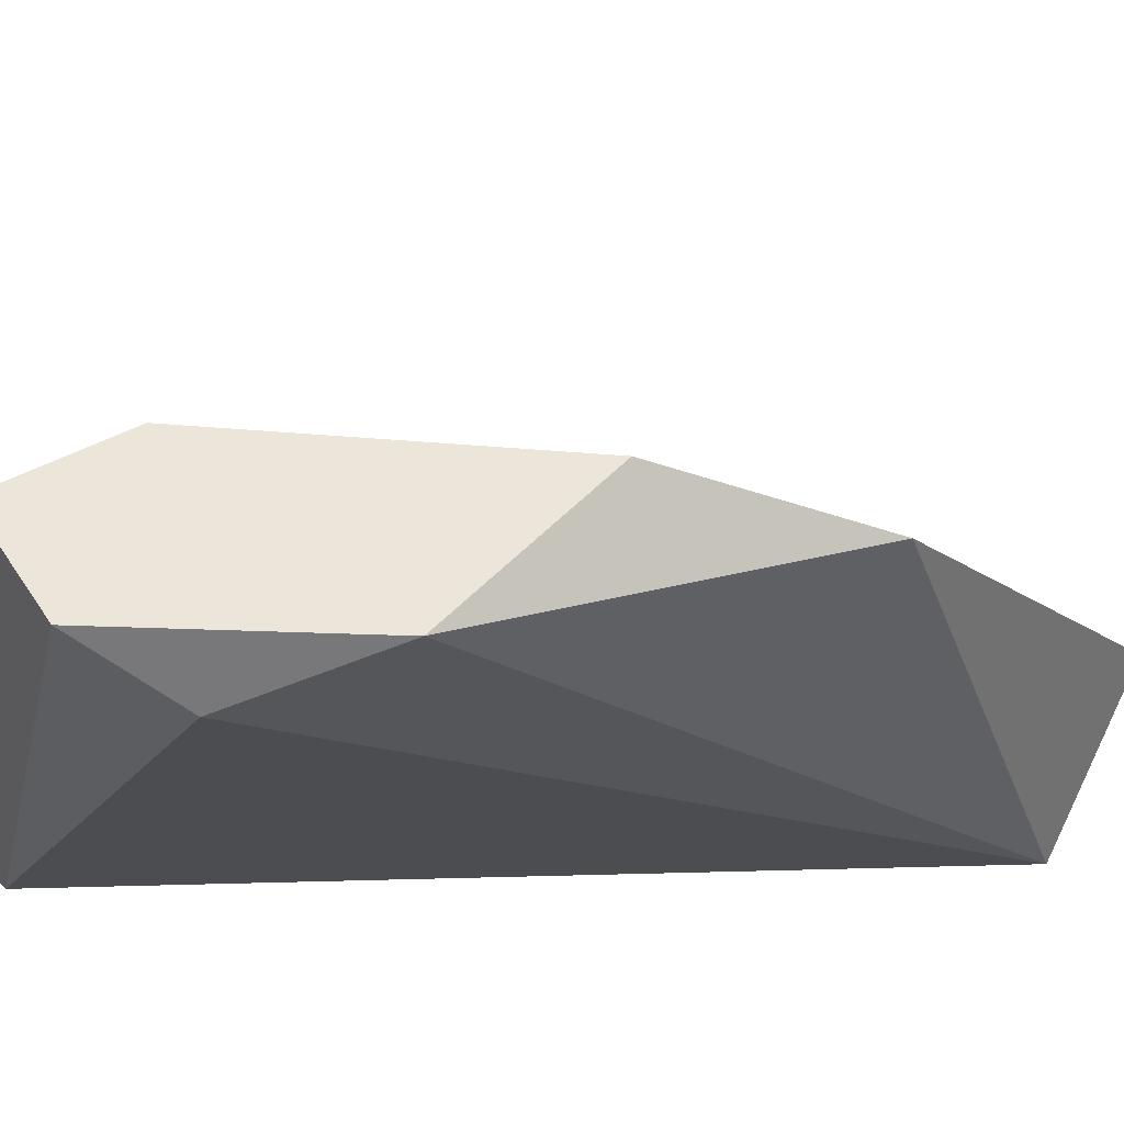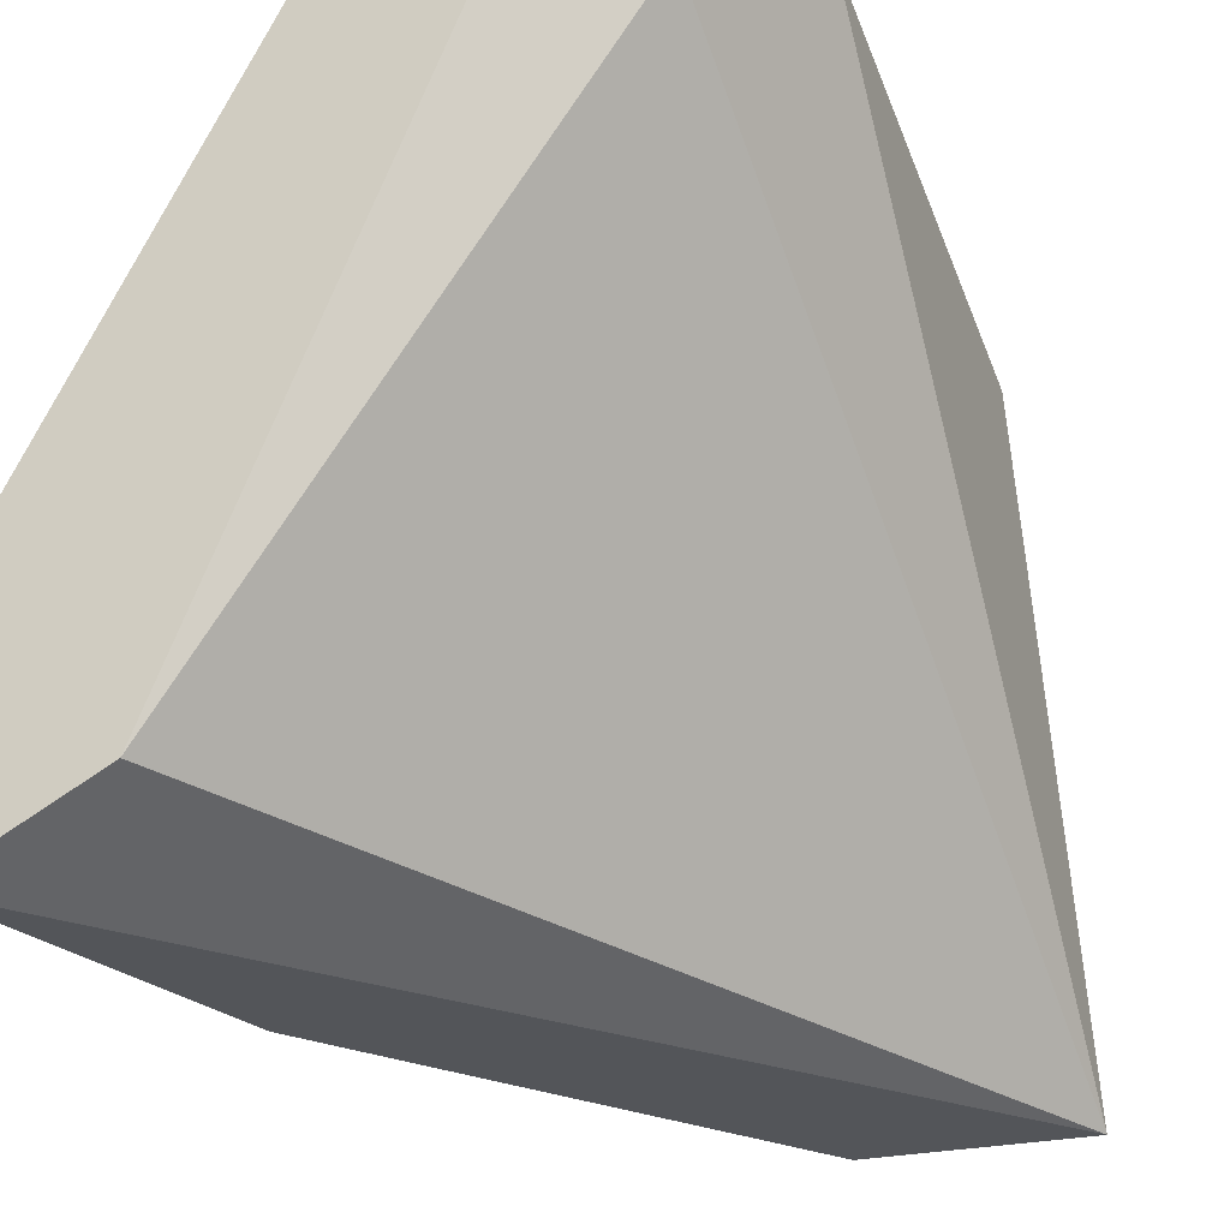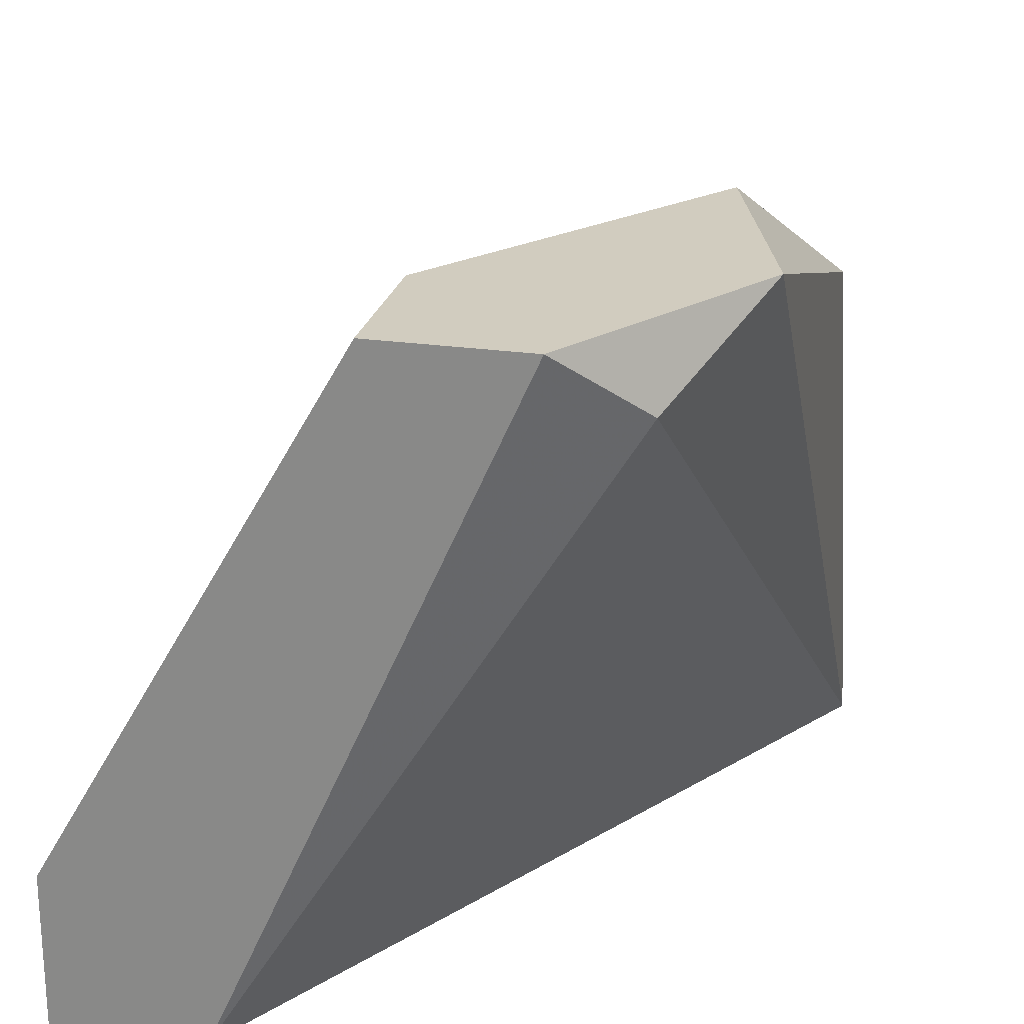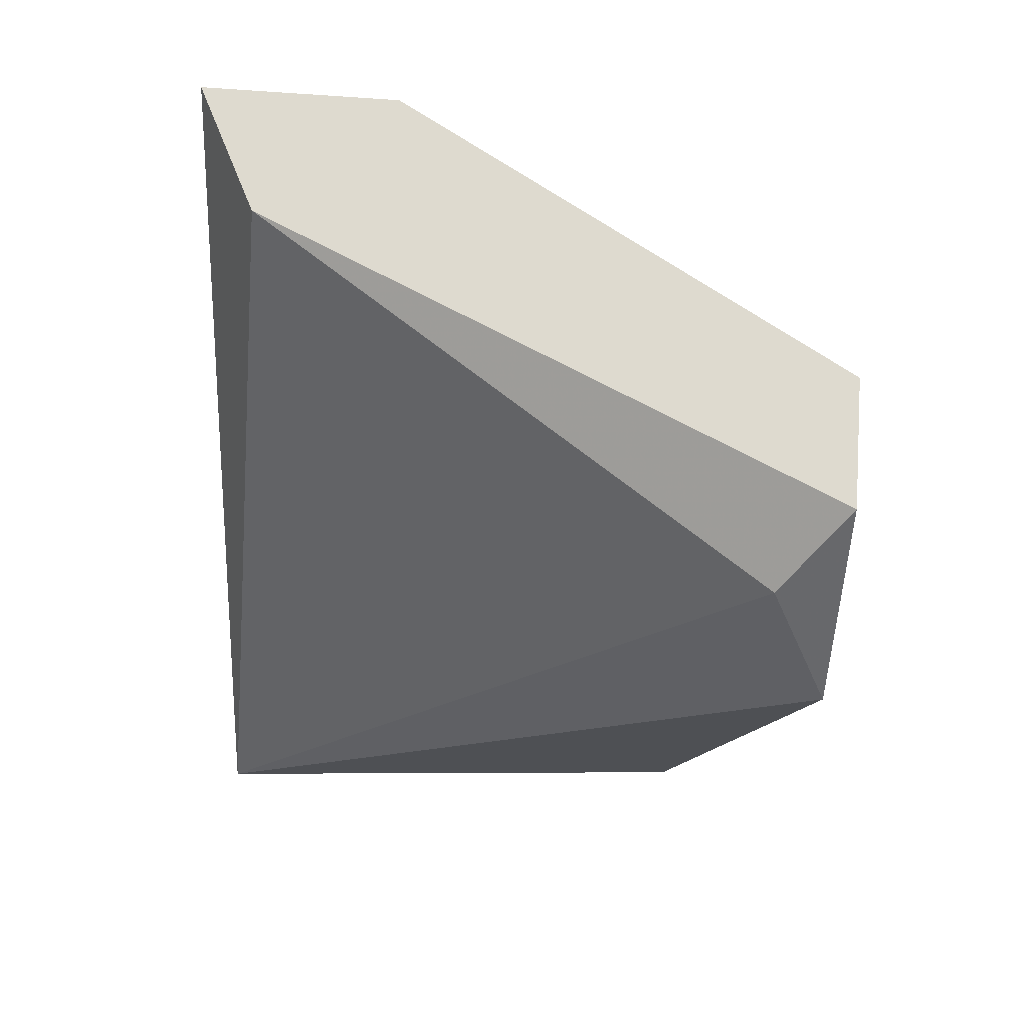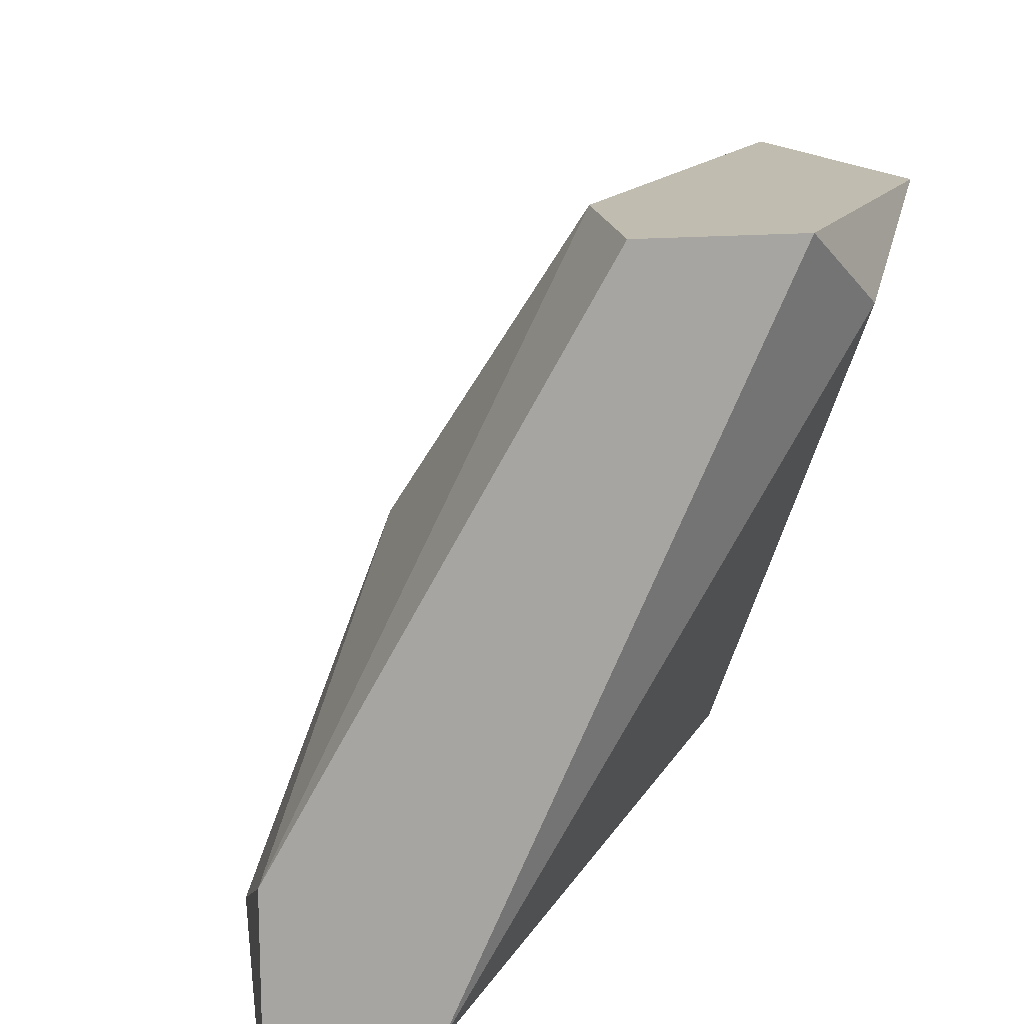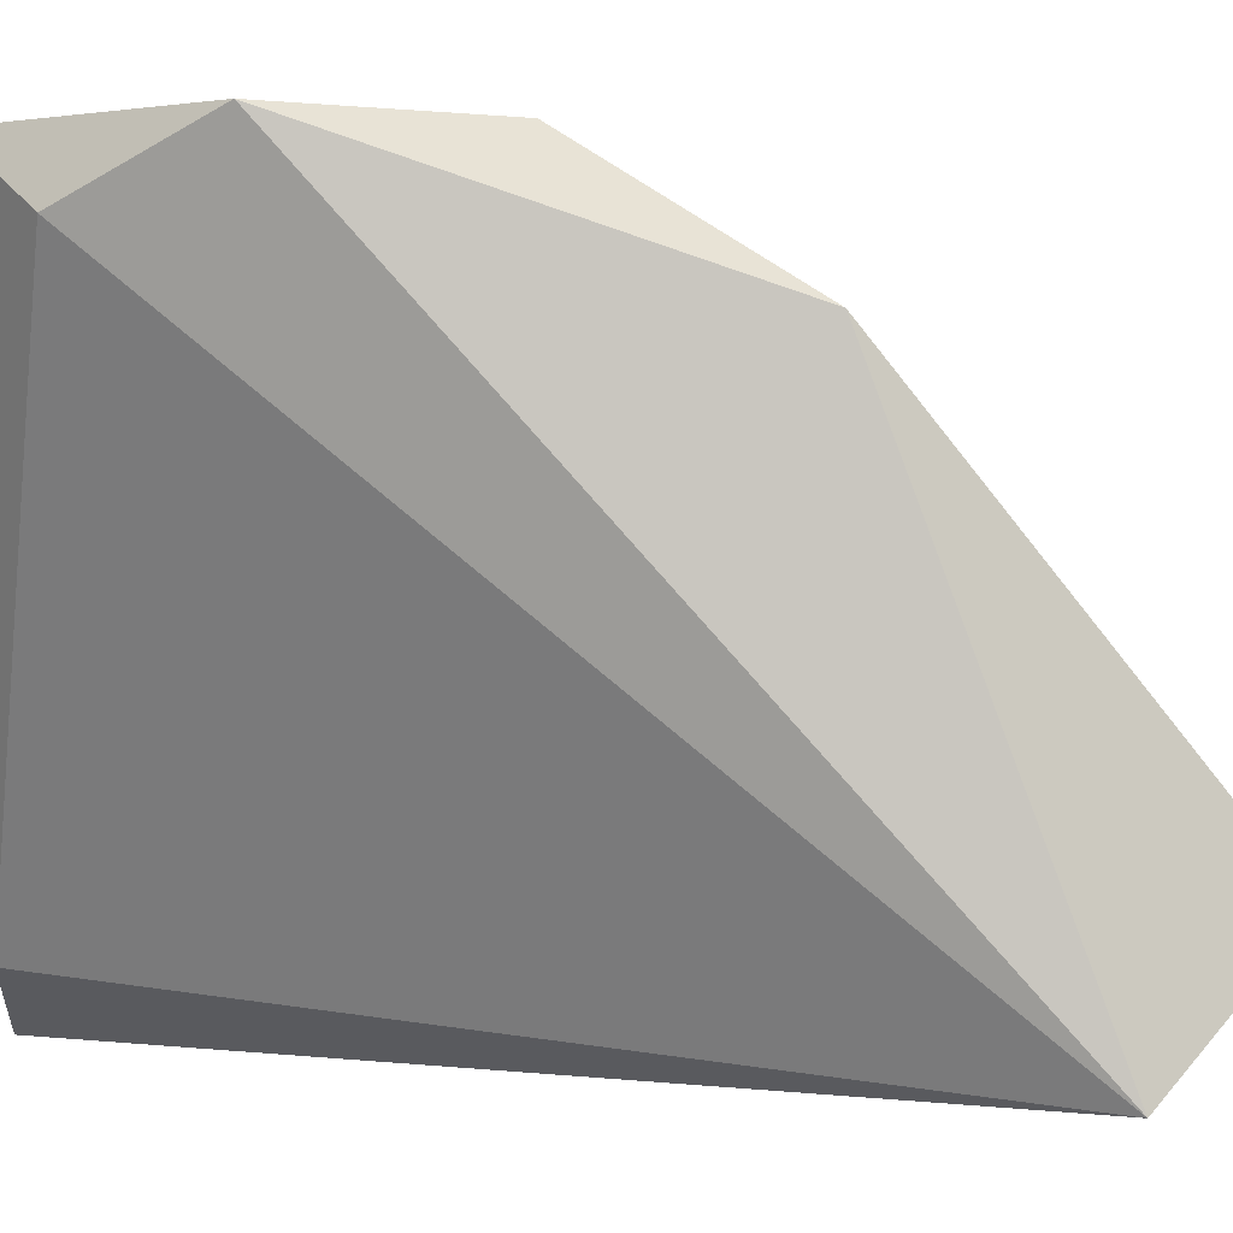
<metadata>
{"format":"obj","ext":"obj","renderer":"f3d","projection":"perspective","resolution":1024,"background":"white","views":[{"elev":47.8,"azim":-121.4,"up":"+Z"},{"elev":-24.2,"azim":-158.5,"up":"+Z"},{"elev":24.1,"azim":-166.6,"up":"+Z"},{"elev":71.0,"azim":-85.7,"up":"+Y"},{"elev":16.6,"azim":170.2,"up":"+Z"},{"elev":-0.6,"azim":-93.8,"up":"+Z"}]}
</metadata>
<code>
v 0.03119 -0.02278 0.06353
v 0.03119 -0.03403 0.05102
v 0.03119 -0.03028 0.06103
v 0.03494 -0.03403 0.05102
v 0.0387 -0.01902 0.05227
v 0.0387 -0.02403 0.05853
v 0.03369 -0.01902 0.06353
v 0.03744 -0.03028 0.05352
v 0.0412 -0.01902 0.05102
v 0.0412 -0.01902 0.05478
v 0.0412 -0.02152 0.05352
v 0.03244 -0.02027 0.06228
v 0.03244 -0.03653 0.05352
v 0.03244 -0.02653 0.06353
v 0.03619 -0.01902 0.06353
v 0.03619 -0.02903 0.05853
v 0.03619 -0.02152 0.06353
v 0.03995 -0.02528 0.05102
f 6 11 10
f 7 15 9
f 9 4 2
f 7 9 5
f 9 2 5
f 12 7 5
f 2 12 5
f 2 4 13
f 16 3 13
f 3 2 13
f 15 7 17
f 2 3 1
f 7 12 1
f 12 2 1
f 17 7 1
f 13 4 8
f 16 13 8
f 3 16 14
f 16 17 14
f 1 3 14
f 17 1 14
f 4 9 18
f 9 11 18
f 8 4 18
f 11 8 18
f 17 16 6
f 8 11 6
f 16 8 6
f 9 15 10
f 11 9 10
f 15 17 10
f 17 6 10

</code>
